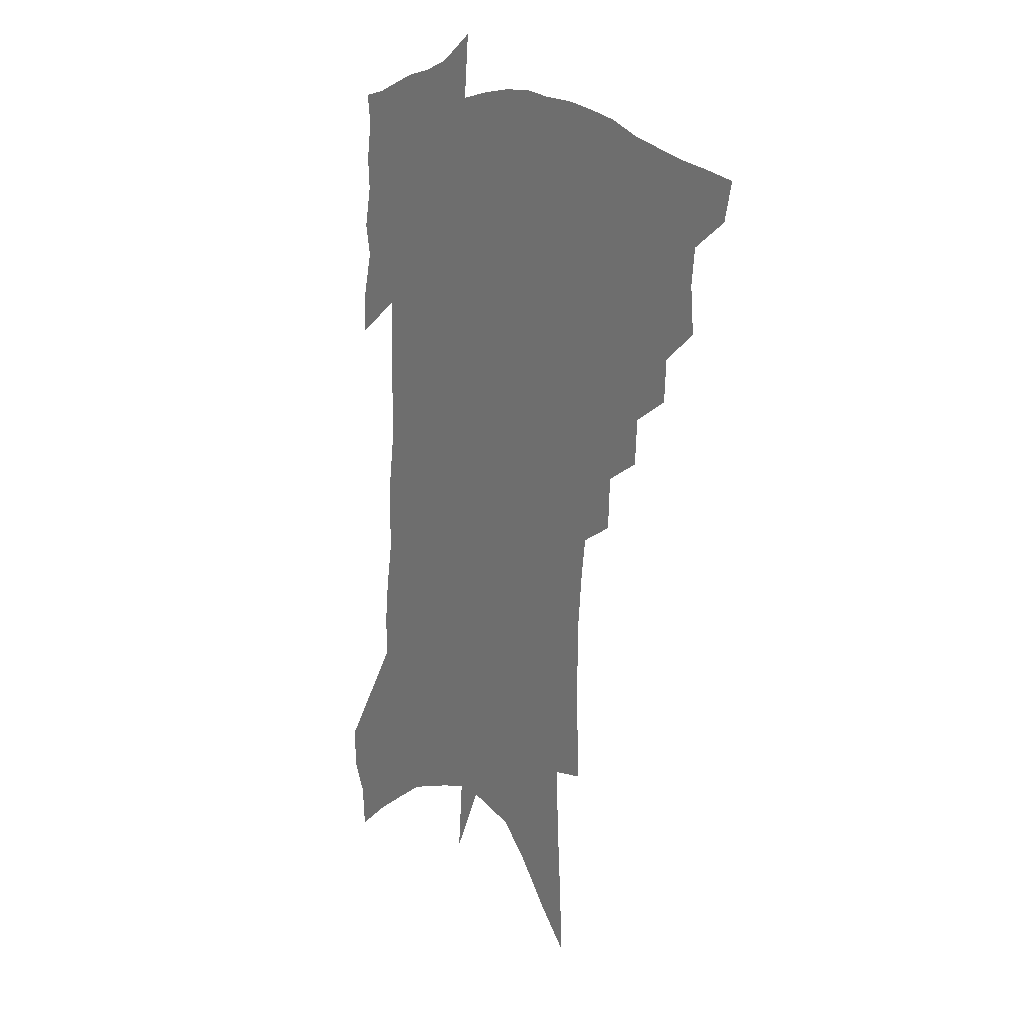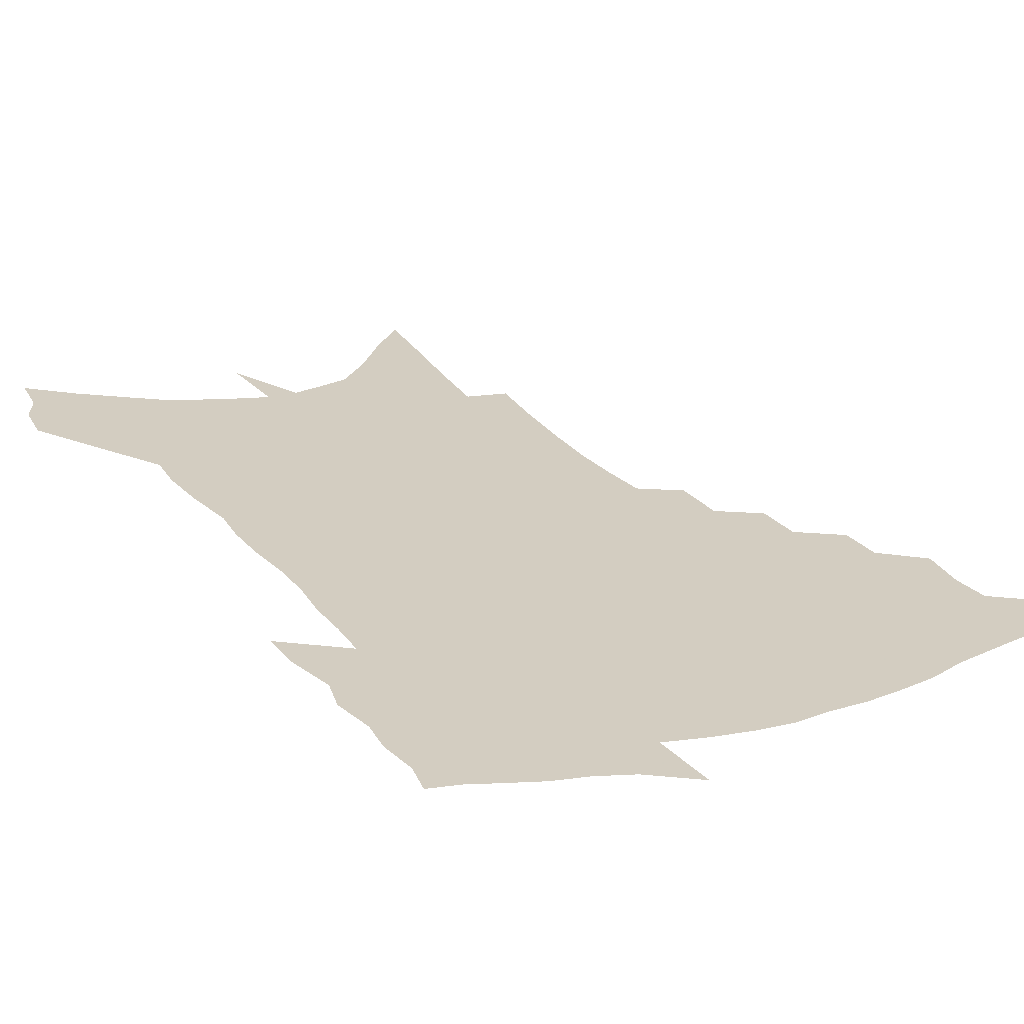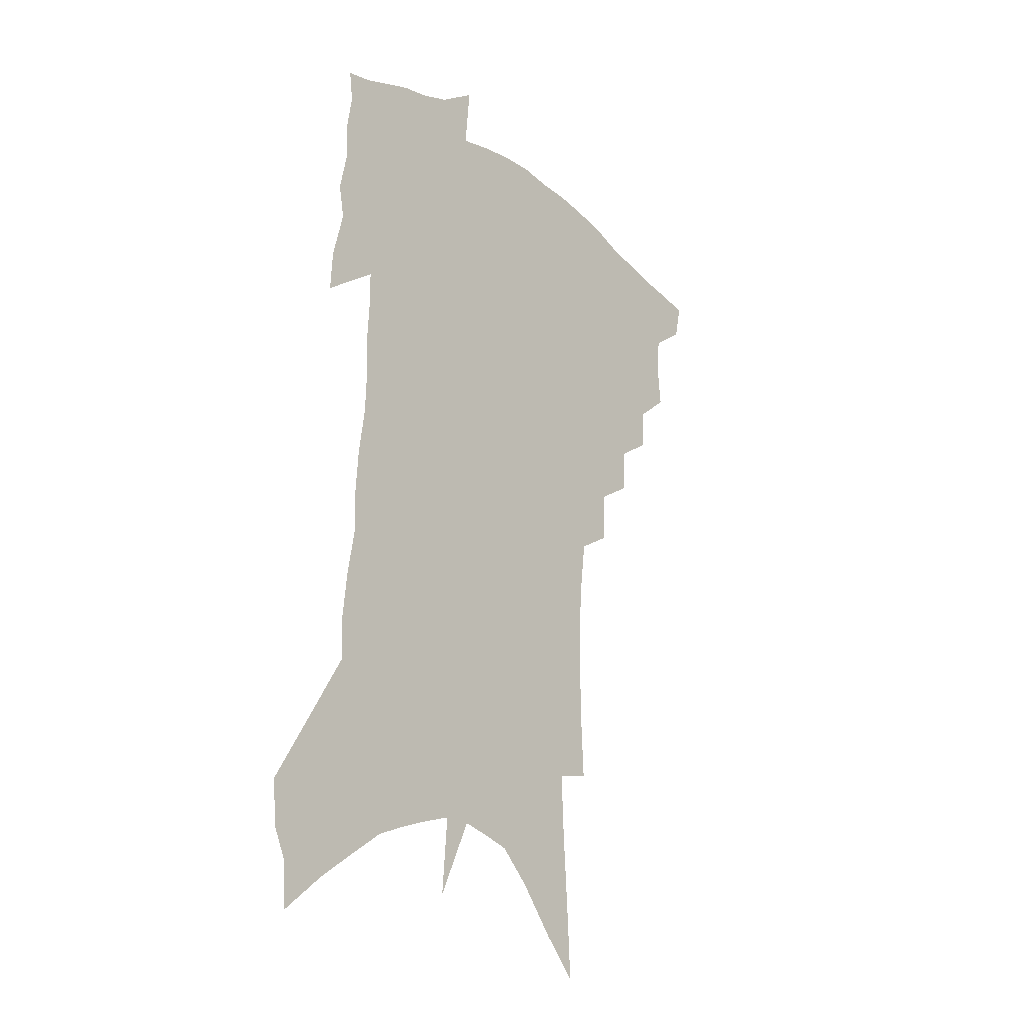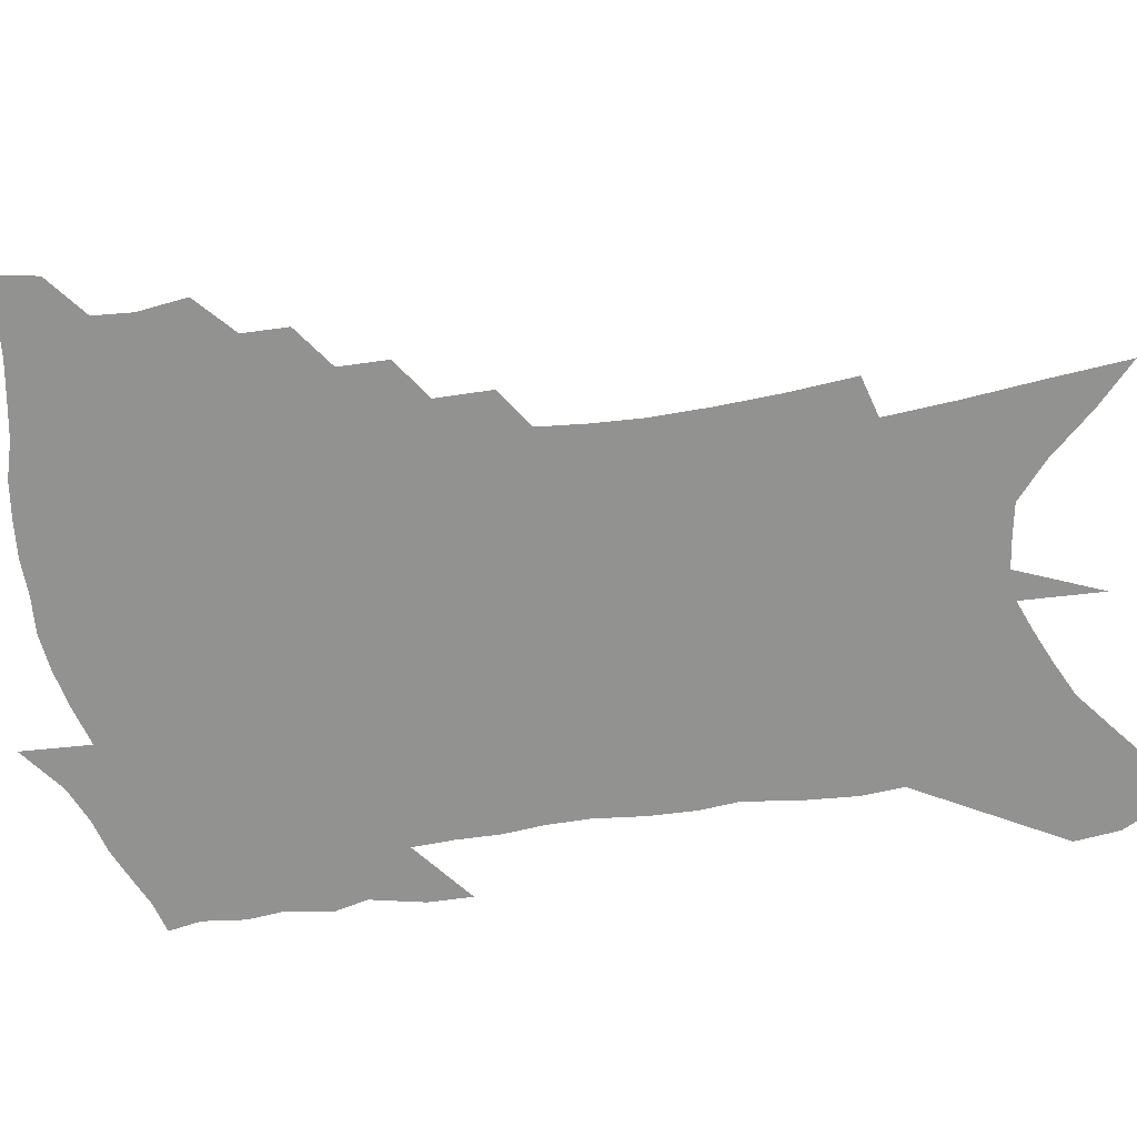
<metadata>
{"format":"obj","ext":"obj","renderer":"f3d","projection":"perspective","resolution":1024,"background":"white","views":[{"elev":18.3,"azim":-125.5,"up":"+Y"},{"elev":24.8,"azim":153.9,"up":"+Z"},{"elev":-24.8,"azim":128.5,"up":"+Y"},{"elev":-66.3,"azim":-79.0,"up":"+Z"}]}
</metadata>
<code>
v 468.1 437.3 0
v 464.7 452.3 0
v 483.3 394.3 0
v 484.9 412.1 0
v 483.4 426 0
v 481.5 439.1 0
v 478.1 454.3 0
v 498.7 365.8 0
v 497.8 382.1 0
v 500.2 401.2 0
v 498.7 415 0
v 496.7 428.6 0
v 494.2 442.2 0
v 491.8 456 0
v 515.1 337.7 0
v 514.1 355.4 0
v 515.2 374.9 0
v 515.5 391.2 0
v 514.2 404.8 0
v 512.6 417.8 0
v 510.8 430.7 0
v 508.8 443.5 0
v 505.1 458.6 0
v 531 307.8 0
v 530.1 328 0
v 530.3 348.1 0
v 528.9 363.3 0
v 529.7 381.1 0
v 527.8 393.2 0
v 527 407 0
v 525.5 420 0
v 523.7 432.8 0
v 521.5 445.9 0
v 518.3 461.2 0
v 548.2 195.1 0
v 549.4 219.6 0
v 549.6 242 0
v 549.2 263.2 0
v 547.7 281.6 0
v 545.5 298.7 0
v 544.3 318.4 0
v 543.4 336.2 0
v 543.3 354.2 0
v 542.3 368.5 0
v 541.8 383.1 0
v 541 396.2 0
v 539.7 409 0
v 538.4 421.8 0
v 536.6 434.9 0
v 534.4 448.6 0
v 531.4 465.6 0
v 558.8 110 0
v 560.3 138 0
v 562.1 166.3 0
v 563.1 191.5 0
v 562.9 212.9 0
v 562.6 234.3 0
v 561.7 253.7 0
v 560.3 271.3 0
v 558.6 288 0
v 557.4 306.9 0
v 556.2 324.1 0
v 555.7 341.7 0
v 554.9 356.1 0
v 554.5 371.4 0
v 554.7 386.5 0
v 553.4 398.2 0
v 553.4 411.4 0
v 551.5 423.5 0
v 550.1 436.2 0
v 547.7 450.9 0
v 544.8 467.8 0
v 572.8 124.4 0
v 575.7 158.3 0
v 575.5 180.6 0
v 575.7 204 0
v 574.1 220.4 0
v 574.2 243.9 0
v 573.2 262.8 0
v 572.2 281.8 0
v 569.8 294.4 0
v 568.7 312.4 0
v 568 329.4 0
v 567.1 343.5 0
v 567.2 360.9 0
v 566.5 374 0
v 566.3 387.8 0
v 565.1 399.2 0
v 565.3 412.5 0
v 564.2 424.6 0
v 563.1 437.3 0
v 561.4 451.3 0
v 558.2 469.5 0
v 587.2 141.4 0
v 588 168.7 0
v 587.8 191.7 0
v 586.8 210.8 0
v 585.9 230.5 0
v 584.9 249.5 0
v 583.8 267.9 0
v 582.6 285.2 0
v 581 300.3 0
v 579.9 316.9 0
v 578.9 329.5 0
v 578.8 347.8 0
v 578.4 362.3 0
v 577.8 374.8 0
v 577.8 389 0
v 577.8 401.5 0
v 577.3 413.4 0
v 576.4 425.7 0
v 575.9 438 0
v 575 451 0
v 571.9 469.5 0
v 599.9 153.2 0
v 599.5 176.5 0
v 598.6 195.2 0
v 597.5 213.7 0
v 596.3 230.9 0
v 595.3 251.8 0
v 594.2 269.7 0
v 593 288.3 0
v 591.7 302.8 0
v 590.7 317.5 0
v 590 332.9 0
v 589.9 350.3 0
v 589.7 364.5 0
v 589.4 376.8 0
v 589.3 389 0
v 589.5 402.2 0
v 589.2 414 0
v 589.3 426.1 0
v 588.9 438.2 0
v 587.6 452.2 0
v 585.2 470.8 0
v 611.3 155.7 0
v 610.4 178 0
v 609.3 198.6 0
v 608.1 216.6 0
v 607 235.7 0
v 606 250.5 0
v 604.7 270.1 0
v 603.4 290.6 0
v 602.4 305 0
v 601.5 319.6 0
v 601.1 336.1 0
v 600.8 350.8 0
v 600.7 363.4 0
v 600.6 377.1 0
v 600.9 390.5 0
v 601.1 402.6 0
v 601.3 414.4 0
v 601.6 426.2 0
v 601.2 438.8 0
v 600.4 453 0
v 599 469.6 0
v 622.6 157.8 0
v 621.3 180.8 0
v 620.1 200.2 0
v 618.7 220.6 0
v 617.5 237.3 0
v 616.4 253.8 0
v 615.3 269.1 0
v 613.8 290.9 0
v 612.9 306.4 0
v 612.2 321.4 0
v 611.8 336.6 0
v 611.5 351.7 0
v 611.5 363.7 0
v 611.7 378.8 0
v 611.9 390.5 0
v 612.4 403.3 0
v 613 414.3 0
v 613.7 425.8 0
v 613.8 438.3 0
v 613.6 451.9 0
v 613.2 467 0
v 636.4 127.6 0
v 634.1 157.3 0
v 632.7 178.4 0
v 631 199.8 0
v 629.4 219.6 0
v 628 238.7 0
v 626.8 255.8 0
v 625.7 271.2 0
v 624.2 291 0
v 623.6 305.9 0
v 622.6 323.2 0
v 622.5 336.4 0
v 622.3 350.3 0
v 622.2 364.3 0
v 622.2 378.7 0
v 622.9 389.8 0
v 623.4 401.9 0
v 624.2 413.7 0
v 625.1 425.2 0
v 626.6 436.7 0
v 627.8 448.7 0
v 627.7 463.3 0
v 625.4 488.6 0
v 646.2 153.1 0
v 643.9 177.3 0
v 642.3 197.5 0
v 640.7 216.7 0
v 638.9 236.4 0
v 637.3 255.4 0
v 636.2 271.3 0
v 634.8 289.7 0
v 634.5 304 0
v 633.9 319.4 0
v 633.6 333.8 0
v 633.6 347.7 0
v 633 363.3 0
v 633.1 376.6 0
v 633.7 388.5 0
v 634.7 399.7 0
v 635.4 412.7 0
v 636.6 423.6 0
v 638.3 435.7 0
v 639.6 447.2 0
v 641 460 0
v 642.1 476.7 0
v 658.7 148.1 0
v 656.2 171.7 0
v 654.4 192.6 0
v 651.8 214.4 0
v 650.5 232.2 0
v 648.3 252.4 0
v 647.2 268.9 0
v 646.5 284.8 0
v 645.7 300.8 0
v 645.3 315.6 0
v 645.1 329.9 0
v 645 344.2 0
v 644.2 360.5 0
v 644.2 374.3 0
v 644.8 386.7 0
v 645.5 400 0
v 646.4 411.5 0
v 647.8 423.1 0
v 649.4 434.2 0
v 651.2 445.3 0
v 653.2 457.2 0
v 655.2 471.6 0
v 671.3 142.5 0
v 668.9 165.5 0
v 667.5 185.2 0
v 664.8 207.1 0
v 662.4 227.4 0
v 660.5 246.3 0
v 659.6 262.8 0
v 658.6 279.2 0
v 657.9 295.2 0
v 657.1 311.1 0
v 655.8 328.2 0
v 656 341.9 0
v 656.7 355.2 0
v 656 370.3 0
v 655.6 385.2 0
v 656.3 397.8 0
v 657.3 409.5 0
v 658.5 421.6 0
v 660.3 432.4 0
v 662.3 443.3 0
v 664.8 454.2 0
v 667.3 468.7 0
v 686 131.7 0
v 683.2 155.4 0
v 683.9 171.7 0
v 678.8 198 0
v 676.6 217.7 0
v 675 236.1 0
v 672.5 255.5 0
v 671.3 272.4 0
v 671.9 286.5 0
v 669.7 304.8 0
v 669.4 320 0
v 669.7 334.3 0
v 669.5 349.2 0
v 668.3 365.5 0
v 667.3 381 0
v 668.3 393.6 0
v 668.2 407.2 0
v 669.5 418.7 0
v 670.7 430.6 0
v 673 440.9 0
v 675.7 451.4 0
v 679 464.1 0
v 701.2 120.3 0
v 699.9 141.1 0
v 701 157.6 0
v 701.2 175.1 0
v 694.6 202.2 0
v 695.1 217.7 0
v 693 236.5 0
v 689.6 256.9 0
v 690.2 271.4 0
v 689.1 288.4 0
v 686.4 307.1 0
v 685.8 322.9 0
v 686.6 337.1 0
v 685.6 353.4 0
v 685.6 368.6 0
v 682.8 386.1 0
v 681.8 401 0
v 680.6 415.6 0
v 681.8 427.3 0
v 683.3 438.5 0
v 686.7 448.6 0
v 690.4 459.4 0
v 718.1 105.6 0
v 719.4 122.4 0
v 724.7 133.4 0
v 725.8 149.9 0
v 708.4 351.6 0
v 707.5 367.8 0
v 702.6 387.2 0
v 705.1 399.9 0
v 701.7 416.4 0
v 702.5 429.3 0
v 700.1 444.7 0
v 701.7 456.6 0
v 721 496 0
f 5 6 1
f 1 6 2
f 6 7 2
f 9 10 3
f 3 10 4
f 10 11 4
f 4 11 5
f 11 12 5
f 5 12 6
f 12 13 6
f 6 13 7
f 13 14 7
f 16 17 8
f 8 17 9
f 17 18 9
f 9 18 10
f 18 19 10
f 10 19 11
f 19 20 11
f 11 20 12
f 20 21 12
f 12 21 13
f 21 22 13
f 13 22 14
f 22 23 14
f 25 26 15
f 15 26 16
f 26 27 16
f 16 27 17
f 27 28 17
f 17 28 18
f 28 29 18
f 18 29 19
f 29 30 19
f 19 30 20
f 30 31 20
f 20 31 21
f 31 32 21
f 21 32 22
f 32 33 22
f 22 33 23
f 33 34 23
f 40 41 24
f 24 41 25
f 41 42 25
f 25 42 26
f 42 43 26
f 26 43 27
f 43 44 27
f 27 44 28
f 44 45 28
f 28 45 29
f 45 46 29
f 29 46 30
f 46 47 30
f 30 47 31
f 47 48 31
f 31 48 32
f 48 49 32
f 32 49 33
f 49 50 33
f 33 50 34
f 50 51 34
f 55 56 35
f 35 56 36
f 56 57 36
f 36 57 37
f 57 58 37
f 37 58 38
f 58 59 38
f 38 59 39
f 59 60 39
f 39 60 40
f 60 61 40
f 40 61 41
f 61 62 41
f 41 62 42
f 62 63 42
f 42 63 43
f 63 64 43
f 43 64 44
f 64 65 44
f 44 65 45
f 65 66 45
f 45 66 46
f 66 67 46
f 46 67 47
f 67 68 47
f 47 68 48
f 68 69 48
f 48 69 49
f 69 70 49
f 49 70 50
f 70 71 50
f 50 71 51
f 71 72 51
f 52 73 53
f 73 74 53
f 53 74 54
f 74 75 54
f 54 75 55
f 75 76 55
f 55 76 56
f 76 77 56
f 56 77 57
f 77 78 57
f 57 78 58
f 78 79 58
f 58 79 59
f 79 80 59
f 59 80 60
f 80 81 60
f 60 81 61
f 81 82 61
f 61 82 62
f 82 83 62
f 62 83 63
f 83 84 63
f 63 84 64
f 84 85 64
f 64 85 65
f 85 86 65
f 65 86 66
f 86 87 66
f 66 87 67
f 87 88 67
f 67 88 68
f 88 89 68
f 68 89 69
f 89 90 69
f 69 90 70
f 90 91 70
f 70 91 71
f 91 92 71
f 71 92 72
f 92 93 72
f 73 94 74
f 94 95 74
f 74 95 75
f 95 96 75
f 75 96 76
f 96 97 76
f 76 97 77
f 97 98 77
f 77 98 78
f 98 99 78
f 78 99 79
f 99 100 79
f 79 100 80
f 100 101 80
f 80 101 81
f 101 102 81
f 81 102 82
f 102 103 82
f 82 103 83
f 103 104 83
f 83 104 84
f 104 105 84
f 84 105 85
f 105 106 85
f 85 106 86
f 106 107 86
f 86 107 87
f 107 108 87
f 87 108 88
f 108 109 88
f 88 109 89
f 109 110 89
f 89 110 90
f 110 111 90
f 90 111 91
f 111 112 91
f 91 112 92
f 112 113 92
f 92 113 93
f 113 114 93
f 94 115 95
f 115 116 95
f 95 116 96
f 116 117 96
f 96 117 97
f 117 118 97
f 97 118 98
f 118 119 98
f 98 119 99
f 119 120 99
f 99 120 100
f 120 121 100
f 100 121 101
f 121 122 101
f 101 122 102
f 122 123 102
f 102 123 103
f 123 124 103
f 103 124 104
f 124 125 104
f 104 125 105
f 125 126 105
f 105 126 106
f 126 127 106
f 106 127 107
f 127 128 107
f 107 128 108
f 128 129 108
f 108 129 109
f 129 130 109
f 109 130 110
f 130 131 110
f 110 131 111
f 131 132 111
f 111 132 112
f 132 133 112
f 112 133 113
f 133 134 113
f 113 134 114
f 134 135 114
f 115 136 116
f 136 137 116
f 116 137 117
f 137 138 117
f 117 138 118
f 138 139 118
f 118 139 119
f 139 140 119
f 119 140 120
f 140 141 120
f 120 141 121
f 141 142 121
f 121 142 122
f 142 143 122
f 122 143 123
f 143 144 123
f 123 144 124
f 144 145 124
f 124 145 125
f 145 146 125
f 125 146 126
f 146 147 126
f 126 147 127
f 147 148 127
f 127 148 128
f 148 149 128
f 128 149 129
f 149 150 129
f 129 150 130
f 150 151 130
f 130 151 131
f 151 152 131
f 131 152 132
f 152 153 132
f 132 153 133
f 153 154 133
f 133 154 134
f 154 155 134
f 134 155 135
f 155 156 135
f 136 157 137
f 157 158 137
f 137 158 138
f 158 159 138
f 138 159 139
f 159 160 139
f 139 160 140
f 160 161 140
f 140 161 141
f 161 162 141
f 141 162 142
f 162 163 142
f 142 163 143
f 163 164 143
f 143 164 144
f 164 165 144
f 144 165 145
f 165 166 145
f 145 166 146
f 166 167 146
f 146 167 147
f 167 168 147
f 147 168 148
f 168 169 148
f 148 169 149
f 169 170 149
f 149 170 150
f 170 171 150
f 150 171 151
f 171 172 151
f 151 172 152
f 172 173 152
f 152 173 153
f 173 174 153
f 153 174 154
f 174 175 154
f 154 175 155
f 175 176 155
f 155 176 156
f 176 177 156
f 178 179 157
f 157 179 158
f 179 180 158
f 158 180 159
f 180 181 159
f 159 181 160
f 181 182 160
f 160 182 161
f 182 183 161
f 161 183 162
f 183 184 162
f 162 184 163
f 184 185 163
f 163 185 164
f 185 186 164
f 164 186 165
f 186 187 165
f 165 187 166
f 187 188 166
f 166 188 167
f 188 189 167
f 167 189 168
f 189 190 168
f 168 190 169
f 190 191 169
f 169 191 170
f 191 192 170
f 170 192 171
f 192 193 171
f 171 193 172
f 193 194 172
f 172 194 173
f 194 195 173
f 173 195 174
f 195 196 174
f 174 196 175
f 196 197 175
f 175 197 176
f 197 198 176
f 176 198 177
f 198 199 177
f 179 201 180
f 201 202 180
f 180 202 181
f 202 203 181
f 181 203 182
f 203 204 182
f 182 204 183
f 204 205 183
f 183 205 184
f 205 206 184
f 184 206 185
f 206 207 185
f 185 207 186
f 207 208 186
f 186 208 187
f 208 209 187
f 187 209 188
f 209 210 188
f 188 210 189
f 210 211 189
f 189 211 190
f 211 212 190
f 190 212 191
f 212 213 191
f 191 213 192
f 213 214 192
f 192 214 193
f 214 215 193
f 193 215 194
f 215 216 194
f 194 216 195
f 216 217 195
f 195 217 196
f 217 218 196
f 196 218 197
f 218 219 197
f 197 219 198
f 219 220 198
f 198 220 199
f 220 221 199
f 199 221 200
f 221 222 200
f 201 223 202
f 223 224 202
f 202 224 203
f 224 225 203
f 203 225 204
f 225 226 204
f 204 226 205
f 226 227 205
f 205 227 206
f 227 228 206
f 206 228 207
f 228 229 207
f 207 229 208
f 229 230 208
f 208 230 209
f 230 231 209
f 209 231 210
f 231 232 210
f 210 232 211
f 232 233 211
f 211 233 212
f 233 234 212
f 212 234 213
f 234 235 213
f 213 235 214
f 235 236 214
f 214 236 215
f 236 237 215
f 215 237 216
f 237 238 216
f 216 238 217
f 238 239 217
f 217 239 218
f 239 240 218
f 218 240 219
f 240 241 219
f 219 241 220
f 241 242 220
f 220 242 221
f 242 243 221
f 221 243 222
f 243 244 222
f 223 245 224
f 245 246 224
f 224 246 225
f 246 247 225
f 225 247 226
f 247 248 226
f 226 248 227
f 248 249 227
f 227 249 228
f 249 250 228
f 228 250 229
f 250 251 229
f 229 251 230
f 251 252 230
f 230 252 231
f 252 253 231
f 231 253 232
f 253 254 232
f 232 254 233
f 254 255 233
f 233 255 234
f 255 256 234
f 234 256 235
f 256 257 235
f 235 257 236
f 257 258 236
f 236 258 237
f 258 259 237
f 237 259 238
f 259 260 238
f 238 260 239
f 260 261 239
f 239 261 240
f 261 262 240
f 240 262 241
f 262 263 241
f 241 263 242
f 263 264 242
f 242 264 243
f 264 265 243
f 243 265 244
f 265 266 244
f 245 267 246
f 267 268 246
f 246 268 247
f 268 269 247
f 247 269 248
f 269 270 248
f 248 270 249
f 270 271 249
f 249 271 250
f 271 272 250
f 250 272 251
f 272 273 251
f 251 273 252
f 273 274 252
f 252 274 253
f 274 275 253
f 253 275 254
f 275 276 254
f 254 276 255
f 276 277 255
f 255 277 256
f 277 278 256
f 256 278 257
f 278 279 257
f 257 279 258
f 279 280 258
f 258 280 259
f 280 281 259
f 259 281 260
f 281 282 260
f 260 282 261
f 282 283 261
f 261 283 262
f 283 284 262
f 262 284 263
f 284 285 263
f 263 285 264
f 285 286 264
f 264 286 265
f 286 287 265
f 265 287 266
f 287 288 266
f 267 289 268
f 289 290 268
f 268 290 269
f 290 291 269
f 269 291 270
f 291 292 270
f 270 292 271
f 292 293 271
f 271 293 272
f 293 294 272
f 272 294 273
f 294 295 273
f 273 295 274
f 295 296 274
f 274 296 275
f 296 297 275
f 275 297 276
f 297 298 276
f 276 298 277
f 298 299 277
f 277 299 278
f 299 300 278
f 278 300 279
f 300 301 279
f 279 301 280
f 301 302 280
f 280 302 281
f 302 303 281
f 281 303 282
f 303 304 282
f 282 304 283
f 304 305 283
f 283 305 284
f 305 306 284
f 284 306 285
f 306 307 285
f 285 307 286
f 307 308 286
f 286 308 287
f 308 309 287
f 287 309 288
f 309 310 288
f 289 311 290
f 311 312 290
f 290 312 291
f 312 313 291
f 291 313 292
f 313 314 292
f 292 314 293
f 303 315 304
f 315 316 304
f 304 316 305
f 316 317 305
f 305 317 306
f 317 318 306
f 306 318 307
f 318 319 307
f 307 319 308
f 319 320 308
f 308 320 309
f 320 321 309
f 309 321 310
f 321 322 310

</code>
